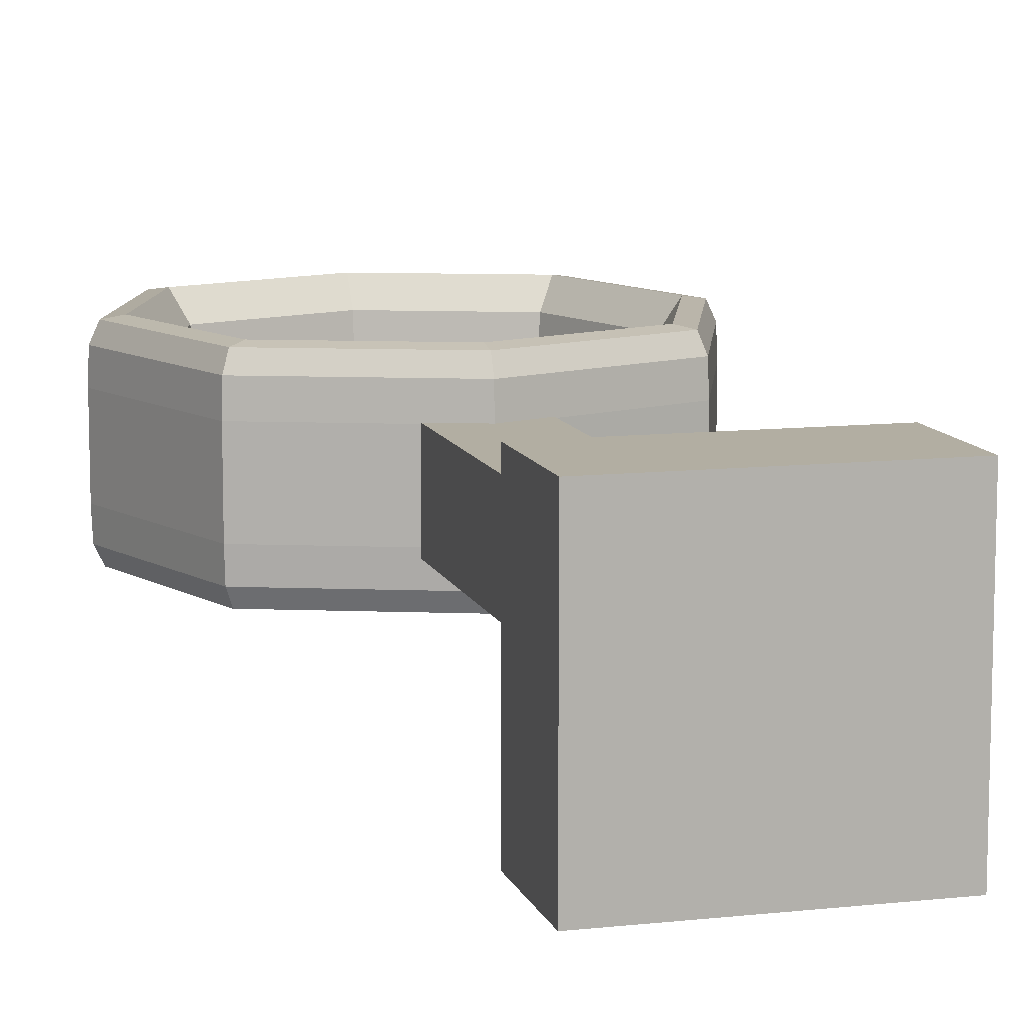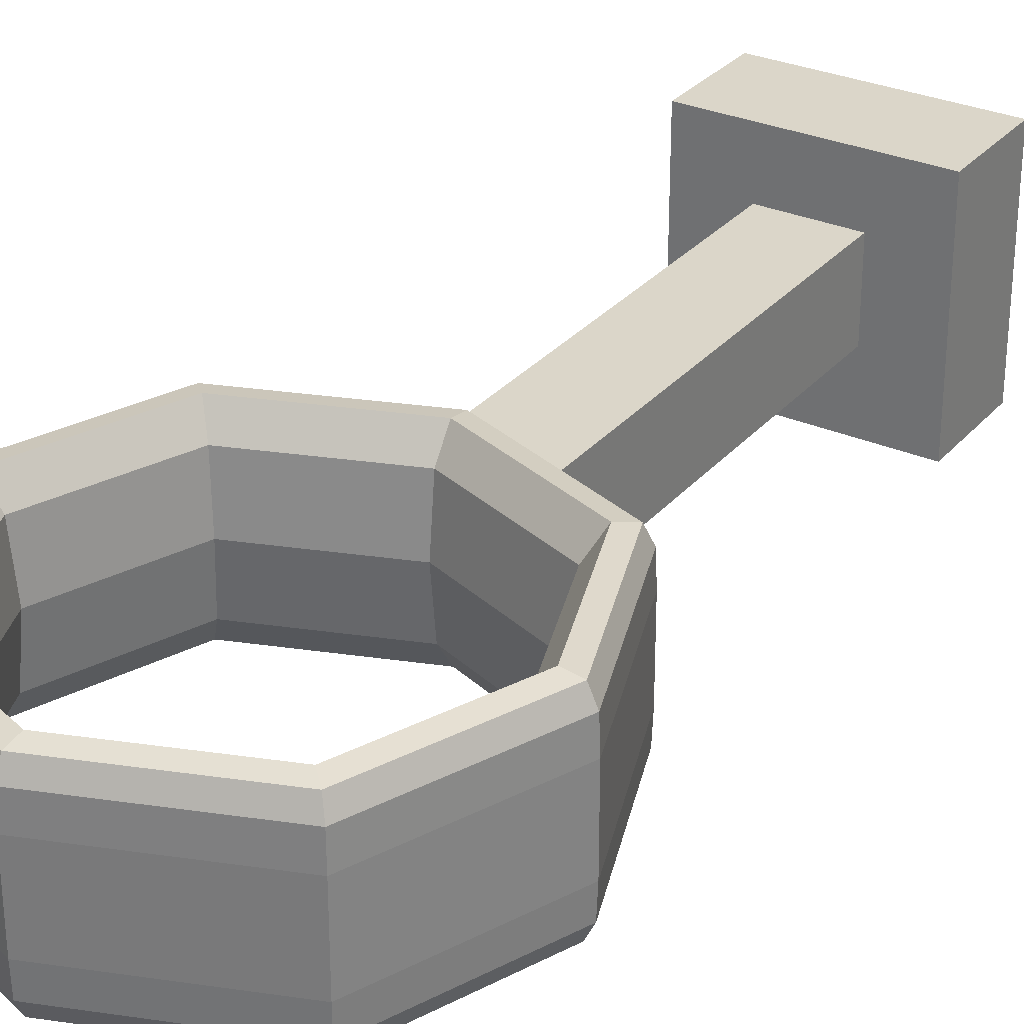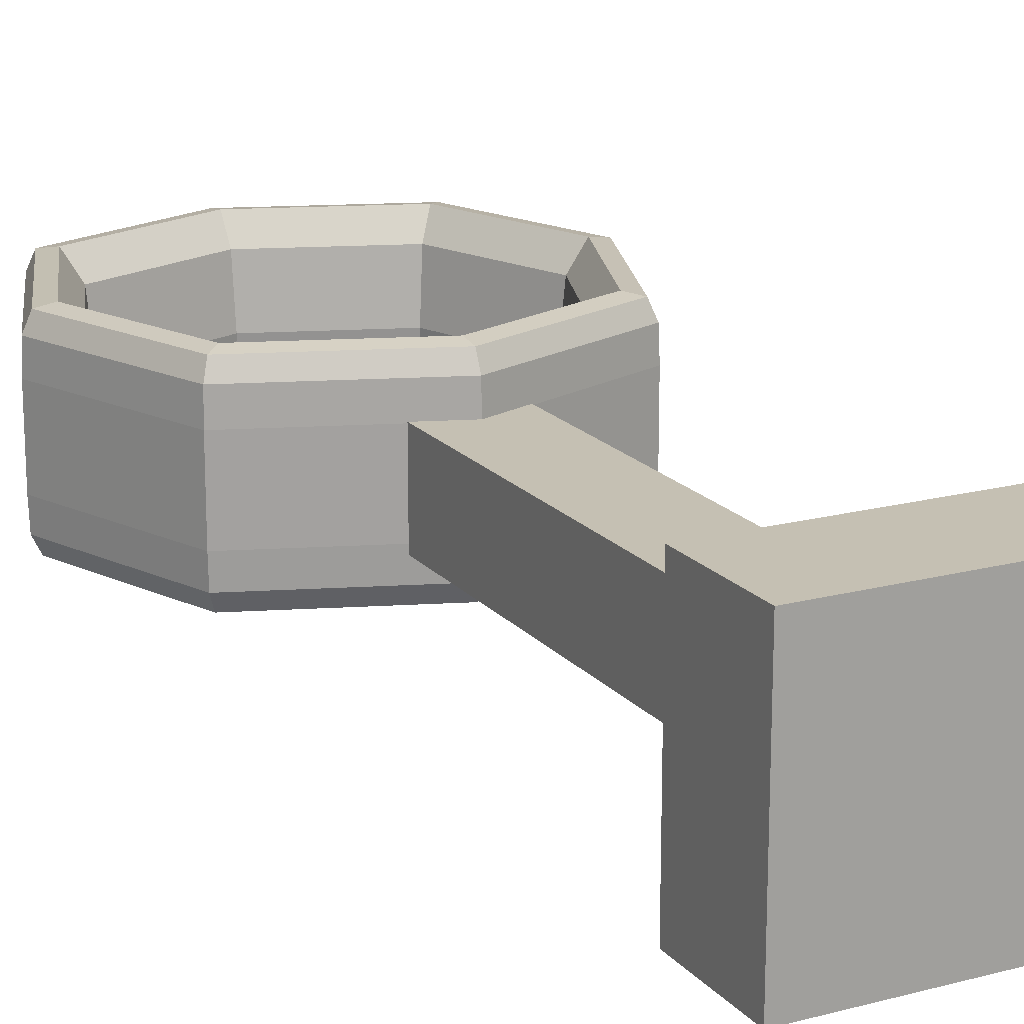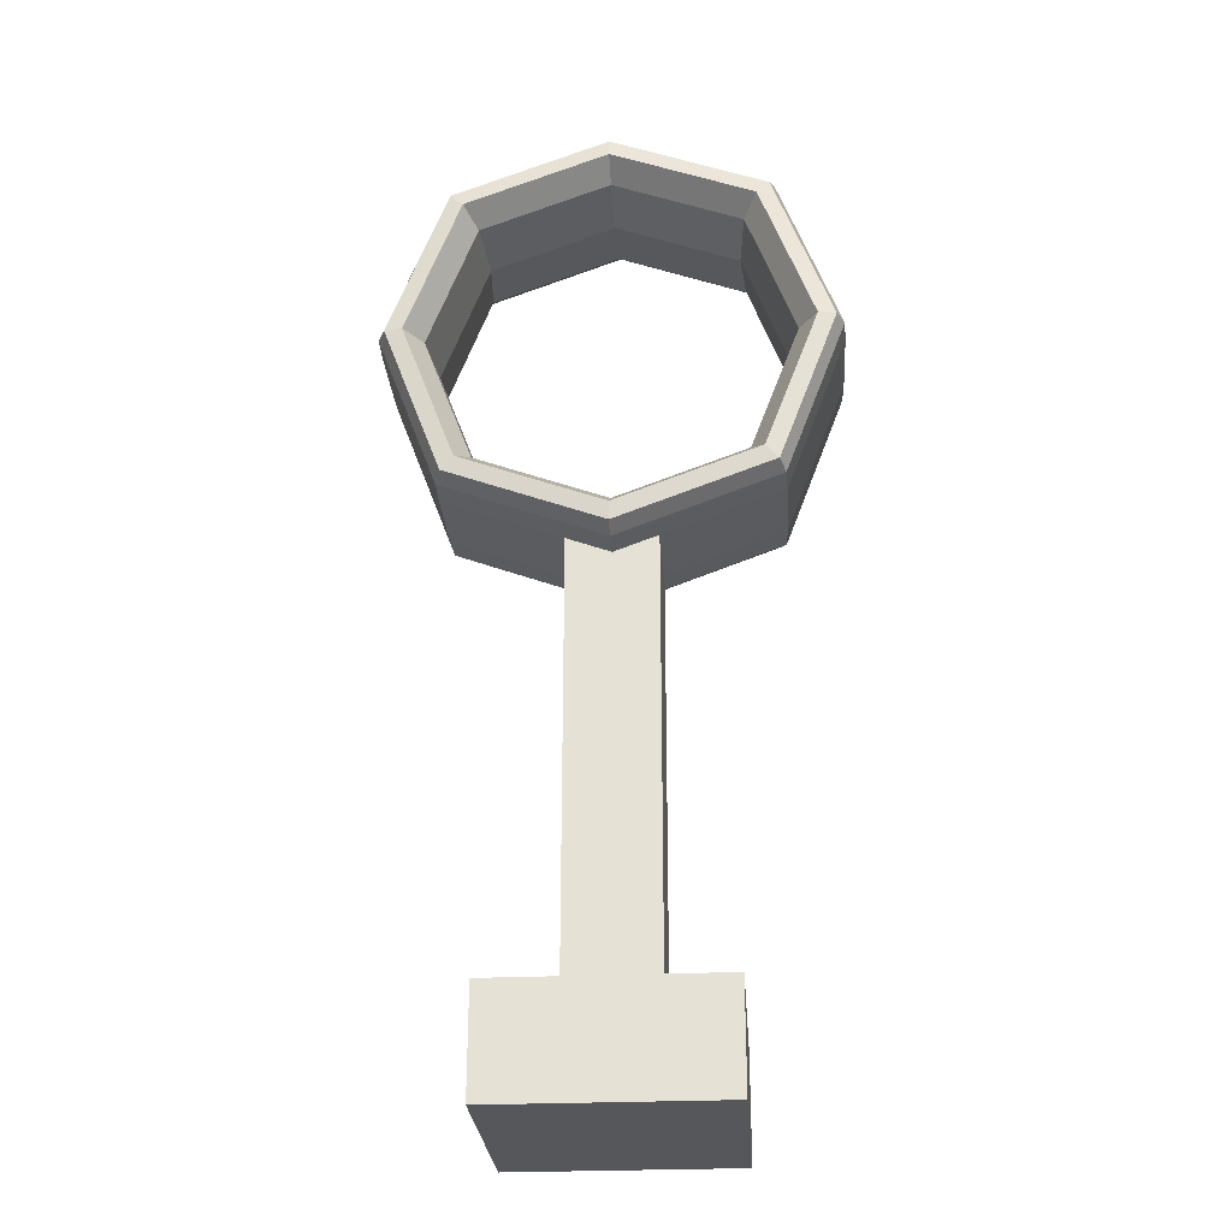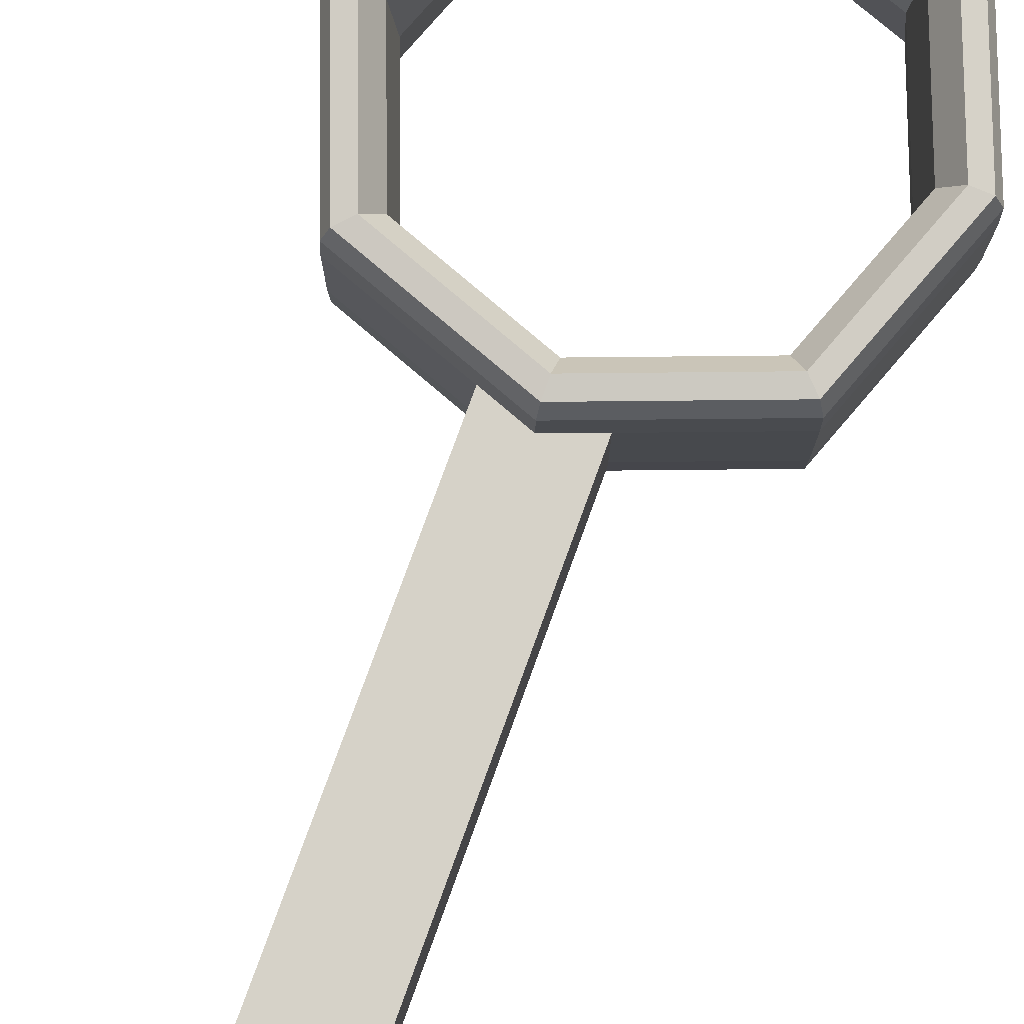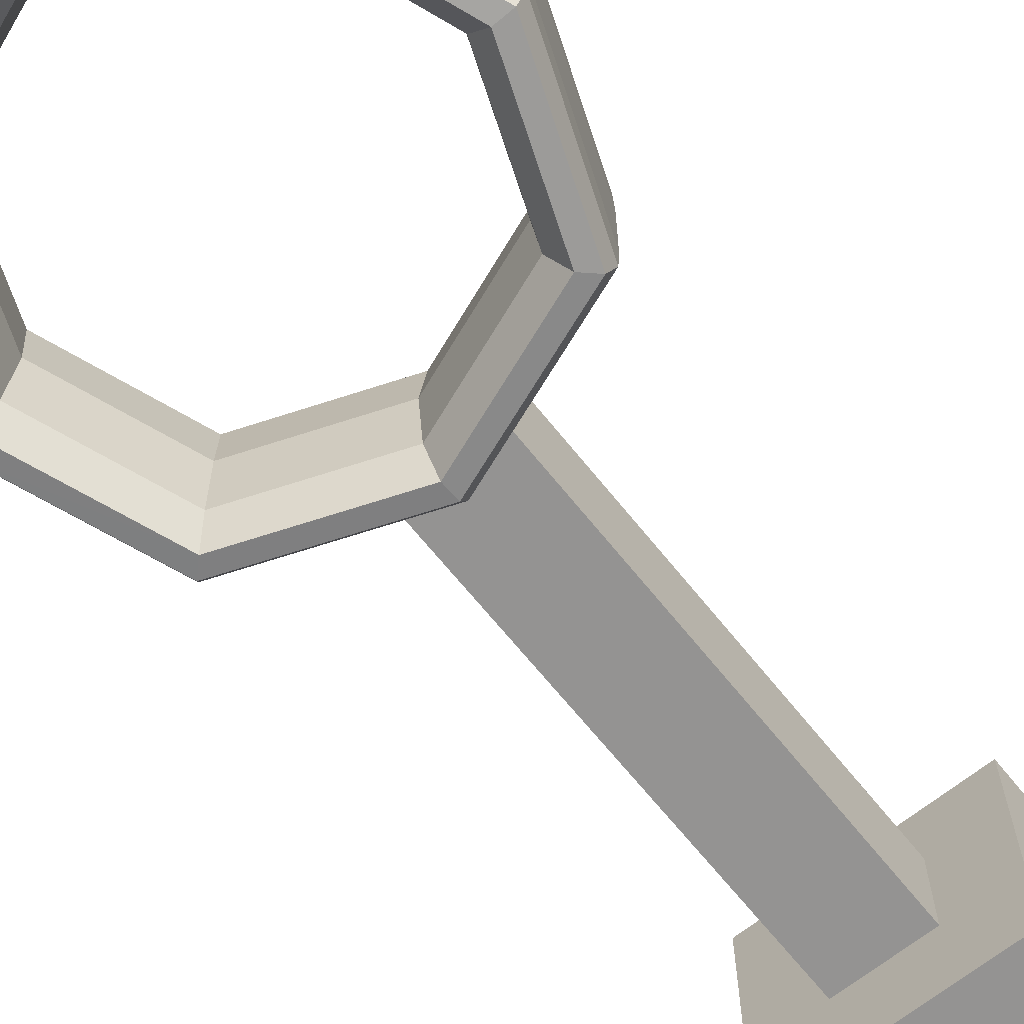
<metadata>
{"format":"obj","ext":"obj","renderer":"f3d","projection":"perspective","resolution":1024,"background":"white","views":[{"elev":10.7,"azim":164.6,"up":"+Y"},{"elev":30.0,"azim":32.5,"up":"+Y"},{"elev":18.1,"azim":152.7,"up":"+Y"},{"elev":-27.2,"azim":-176.0,"up":"+Z"},{"elev":77.8,"azim":-160.0,"up":"+Y"},{"elev":-66.8,"azim":38.7,"up":"+Y"}]}
</metadata>
<code>
o Gray_Cube.009
v -0.1123 1.113 0.2377
v -0.1123 1.219 0.2377
v -0.1123 1.113 0.01302
v -0.1123 1.219 0.01302
v 0.1123 1.113 0.2377
v 0.1123 1.219 0.2377
v 0.1123 1.113 0.01302
v 0.1123 1.219 0.01302
v -0.1346 1.093 -0.009315
v -0.1346 1.093 0.26
v -0.1346 1.239 0.26
v -0.1346 1.239 -0.009315
v 0.1346 1.093 -0.009315
v 0.1346 1.239 -0.009315
v 0.1346 1.093 0.26
v 0.1346 1.239 0.26
v -0.1402 1.199 0.2656
v -0.1402 1.199 -0.0149
v 0.1402 1.199 -0.0149
v 0.1402 1.199 0.2656
v -0.1402 1.131 -0.0149
v 0.1402 1.131 -0.0149
v 0.1402 1.131 0.2656
v -0.1402 1.131 0.2656
v -0.1851 1.093 0.1253
v -0.1395 1.224 0.2649
v -0.1851 1.239 0.1253
v -0.1395 1.107 -0.0142
v 0 1.093 -0.05981
v 0 1.239 -0.05981
v 0.1395 1.107 -0.0142
v 0.1851 1.093 0.1253
v 0.1851 1.239 0.1253
v 0.1395 1.107 0.2649
v -0 1.093 0.3105
v 0 1.239 0.3105
v -0.1544 1.113 0.1253
v -0.1544 1.219 0.1253
v 0 1.113 -0.0291
v -0 1.219 -0.0291
v 0.1544 1.113 0.1253
v 0.1544 1.219 0.1253
v -0 1.113 0.2798
v -0 1.219 0.2798
v -0.1235 1.091 0.001851
v -0.1235 1.091 0.2488
v -0.1235 1.241 0.2488
v -0.1235 1.241 0.001851
v 0.1235 1.091 0.001851
v 0.1235 1.241 0.001851
v 0.1235 1.091 0.2488
v 0.1235 1.241 0.2488
v -0.1081 1.166 0.2335
v 0.1081 1.166 0.2335
v 0.1081 1.166 0.01721
v -0.1081 1.166 0.01721
v -0.1402 1.165 0.2656
v -0.1395 1.224 -0.0142
v 0.1395 1.224 -0.0142
v 0.1395 1.224 0.2649
v -0 1.199 0.3182
v 0.1928 1.199 0.1253
v 0 1.199 -0.06749
v -0.1928 1.199 0.1253
v -0.1402 1.165 -0.0149
v 0.1402 1.165 -0.0149
v 0.1402 1.165 0.2656
v -0.1395 1.107 0.2649
v -0.1928 1.131 0.1253
v 0 1.131 -0.06749
v 0.1928 1.131 0.1253
v -0 1.131 0.3182
v -0.1919 1.224 0.1253
v 0 1.224 -0.06653
v 0.1919 1.224 0.1253
v -0 1.224 0.3172
v 0.1487 1.166 0.1253
v 0 1.166 0.274
v -0.1698 1.091 0.1253
v -0.1698 1.241 0.1253
v -0 1.091 -0.04446
v -0 1.241 -0.04446
v 0.1698 1.091 0.1253
v 0.1698 1.241 0.1253
v 0 1.091 0.2951
v -0 1.241 0.2951
v -0 1.166 -0.02334
v -0.1487 1.166 0.1253
v -0 1.165 0.3182
v 0.1928 1.165 0.1253
v -0 1.165 -0.06749
v -0.1928 1.165 0.1253
v -0.1919 1.107 0.1253
v 0 1.107 -0.06653
v 0.1919 1.107 0.1253
v -0 1.107 0.3172
v -0.03783 1.124 -0.04243
v -0.03783 1.2 -0.04243
v -0.03783 1.124 -0.5227
v -0.03783 1.2 -0.5227
v 0.03783 1.124 -0.04243
v 0.03783 1.2 -0.04243
v 0.03783 1.124 -0.5227
v 0.03783 1.2 -0.5227
v -0.09609 1.062 -0.4335
v -0.09609 1.254 -0.4335
v -0.09609 1.062 -0.5236
v -0.09609 1.254 -0.5236
v 0.09609 1.062 -0.4335
v 0.09609 1.254 -0.4335
v 0.09609 1.062 -0.5236
v 0.09609 1.254 -0.5236
f 26 64 17
f 11 73 26
f 73 12 58
f 64 58 18
f 58 63 18
f 12 74 58
f 74 14 59
f 63 59 19
f 59 62 19
f 14 75 59
f 75 16 60
f 62 60 20
f 60 61 20
f 16 76 60
f 76 11 26
f 61 26 17
f 42 54 6
f 42 55 77
f 55 41 77
f 54 41 5
f 44 53 2
f 44 54 78
f 54 43 78
f 53 43 1
f 3 79 45
f 1 79 37
f 46 25 79
f 45 25 9
f 2 80 47
f 4 80 38
f 48 27 80
f 47 27 11
f 7 81 49
f 3 81 39
f 45 29 81
f 49 29 13
f 4 82 48
f 8 82 40
f 50 30 82
f 48 30 12
f 5 83 51
f 7 83 41
f 49 32 83
f 51 32 15
f 8 84 50
f 6 84 42
f 52 33 84
f 50 33 14
f 1 85 46
f 5 85 43
f 51 35 85
f 46 35 10
f 6 86 52
f 2 86 44
f 47 36 86
f 52 36 16
f 40 55 8
f 40 56 87
f 56 39 87
f 55 39 7
f 38 56 4
f 38 53 88
f 53 37 88
f 56 37 3
f 67 72 23
f 20 89 67
f 89 17 57
f 72 57 24
f 66 71 22
f 19 90 66
f 90 20 67
f 71 67 23
f 65 70 21
f 18 91 65
f 91 19 66
f 70 66 22
f 57 69 24
f 57 64 92
f 92 18 65
f 69 65 21
f 10 93 25
f 68 69 93
f 69 28 93
f 93 9 25
f 9 94 29
f 28 70 94
f 70 31 94
f 94 13 29
f 13 95 32
f 31 71 95
f 71 34 95
f 95 15 32
f 15 96 35
f 34 72 96
f 72 68 96
f 96 10 35
f 26 73 64
f 11 27 73
f 73 27 12
f 64 73 58
f 58 74 63
f 12 30 74
f 74 30 14
f 63 74 59
f 59 75 62
f 14 33 75
f 75 33 16
f 62 75 60
f 60 76 61
f 16 36 76
f 76 36 11
f 61 76 26
f 42 77 54
f 42 8 55
f 55 7 41
f 54 77 41
f 44 78 53
f 44 6 54
f 54 5 43
f 53 78 43
f 3 37 79
f 1 46 79
f 46 10 25
f 45 79 25
f 2 38 80
f 4 48 80
f 48 12 27
f 47 80 27
f 7 39 81
f 3 45 81
f 45 9 29
f 49 81 29
f 4 40 82
f 8 50 82
f 50 14 30
f 48 82 30
f 5 41 83
f 7 49 83
f 49 13 32
f 51 83 32
f 8 42 84
f 6 52 84
f 52 16 33
f 50 84 33
f 1 43 85
f 5 51 85
f 51 15 35
f 46 85 35
f 6 44 86
f 2 47 86
f 47 11 36
f 52 86 36
f 40 87 55
f 40 4 56
f 56 3 39
f 55 87 39
f 38 88 56
f 38 2 53
f 53 1 37
f 56 88 37
f 67 89 72
f 20 61 89
f 89 61 17
f 72 89 57
f 66 90 71
f 19 62 90
f 90 62 20
f 71 90 67
f 65 91 70
f 18 63 91
f 91 63 19
f 70 91 66
f 57 92 69
f 57 17 64
f 92 64 18
f 69 92 65
f 10 68 93
f 68 24 69
f 69 21 28
f 93 28 9
f 9 28 94
f 28 21 70
f 70 22 31
f 94 31 13
f 13 31 95
f 31 22 71
f 71 23 34
f 95 34 15
f 15 34 96
f 34 23 72
f 72 24 68
f 96 68 10
f 98 99 97
f 100 103 99
f 104 101 103
f 102 97 101
f 103 97 99
f 100 102 104
f 106 107 105
f 108 111 107
f 112 109 111
f 110 105 109
f 111 105 107
f 108 110 112
f 98 100 99
f 100 104 103
f 104 102 101
f 102 98 97
f 103 101 97
f 100 98 102
f 106 108 107
f 108 112 111
f 112 110 109
f 110 106 105
f 111 109 105
f 108 106 110

</code>
